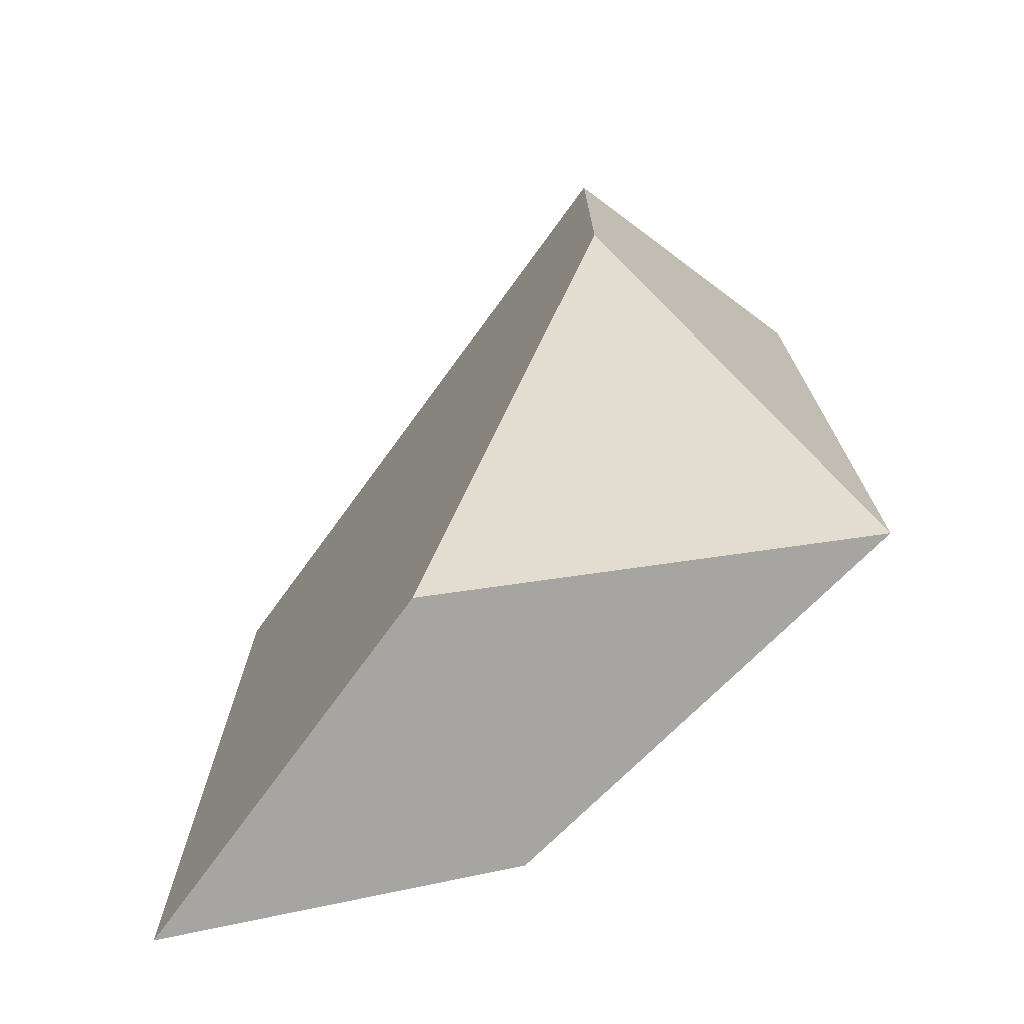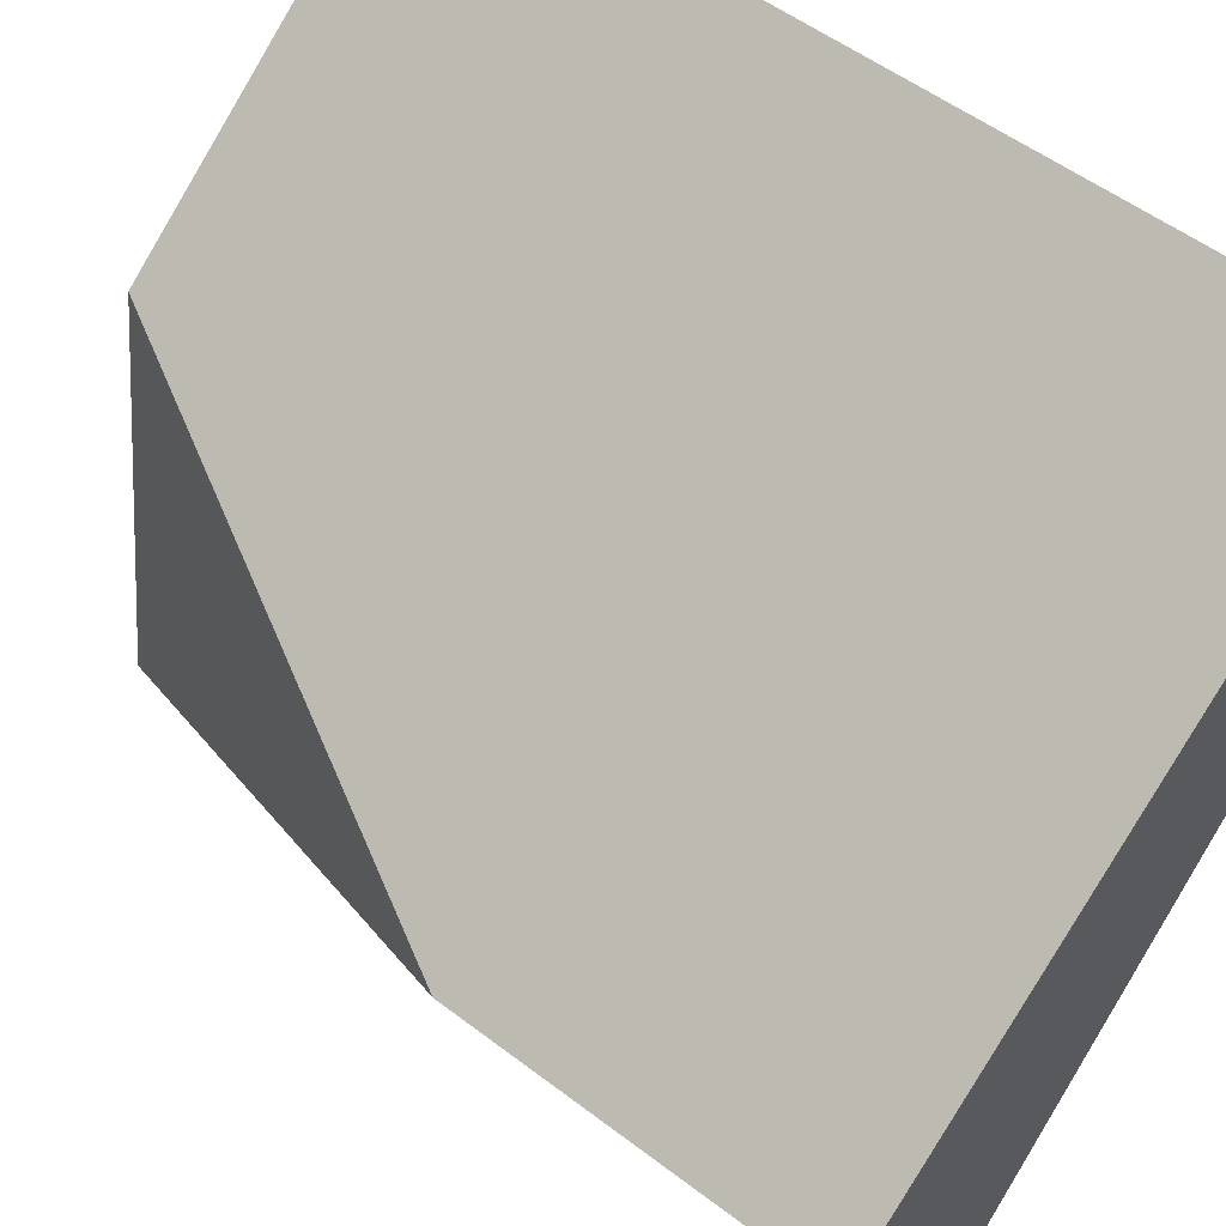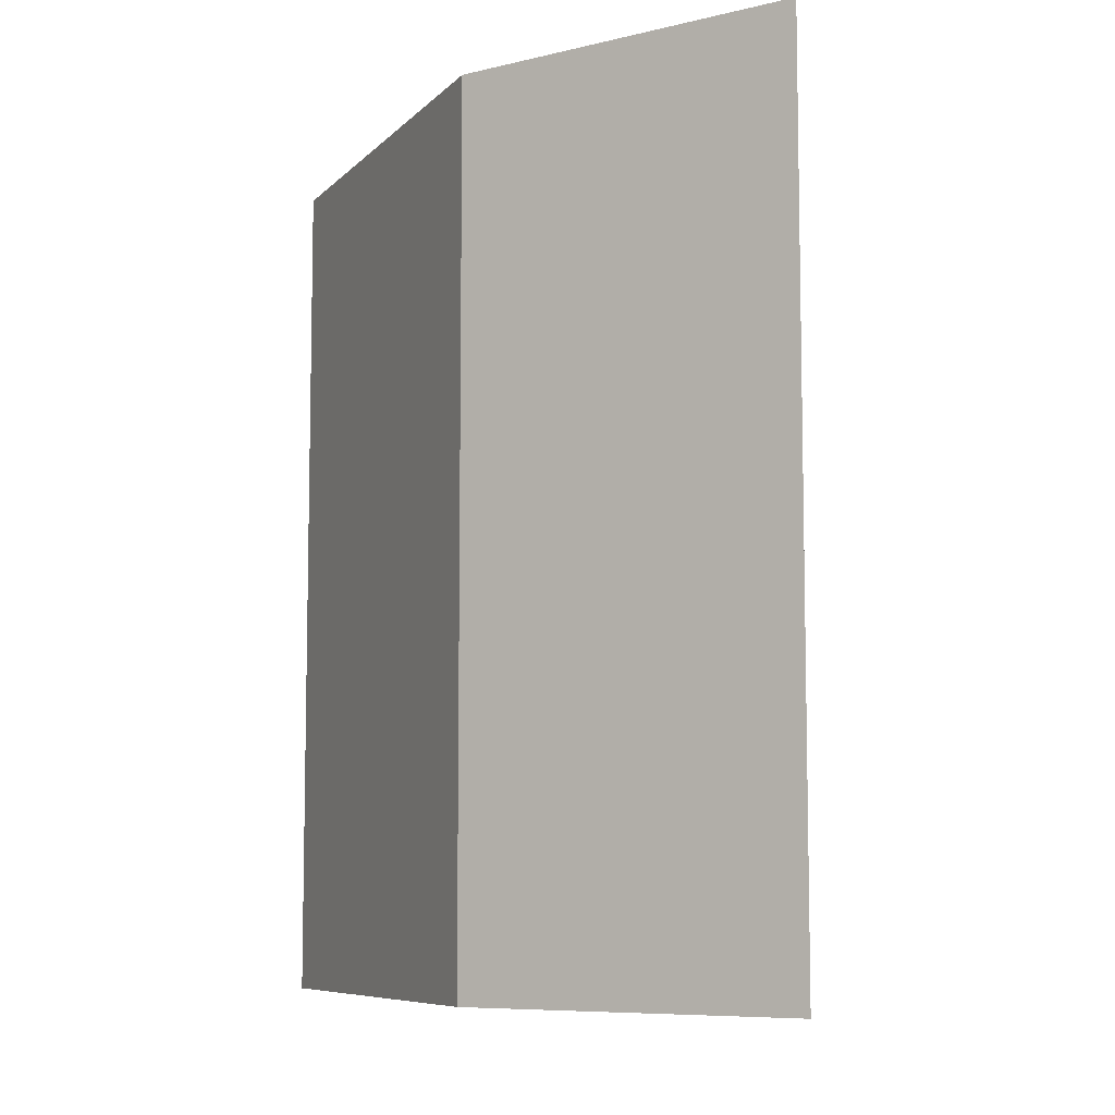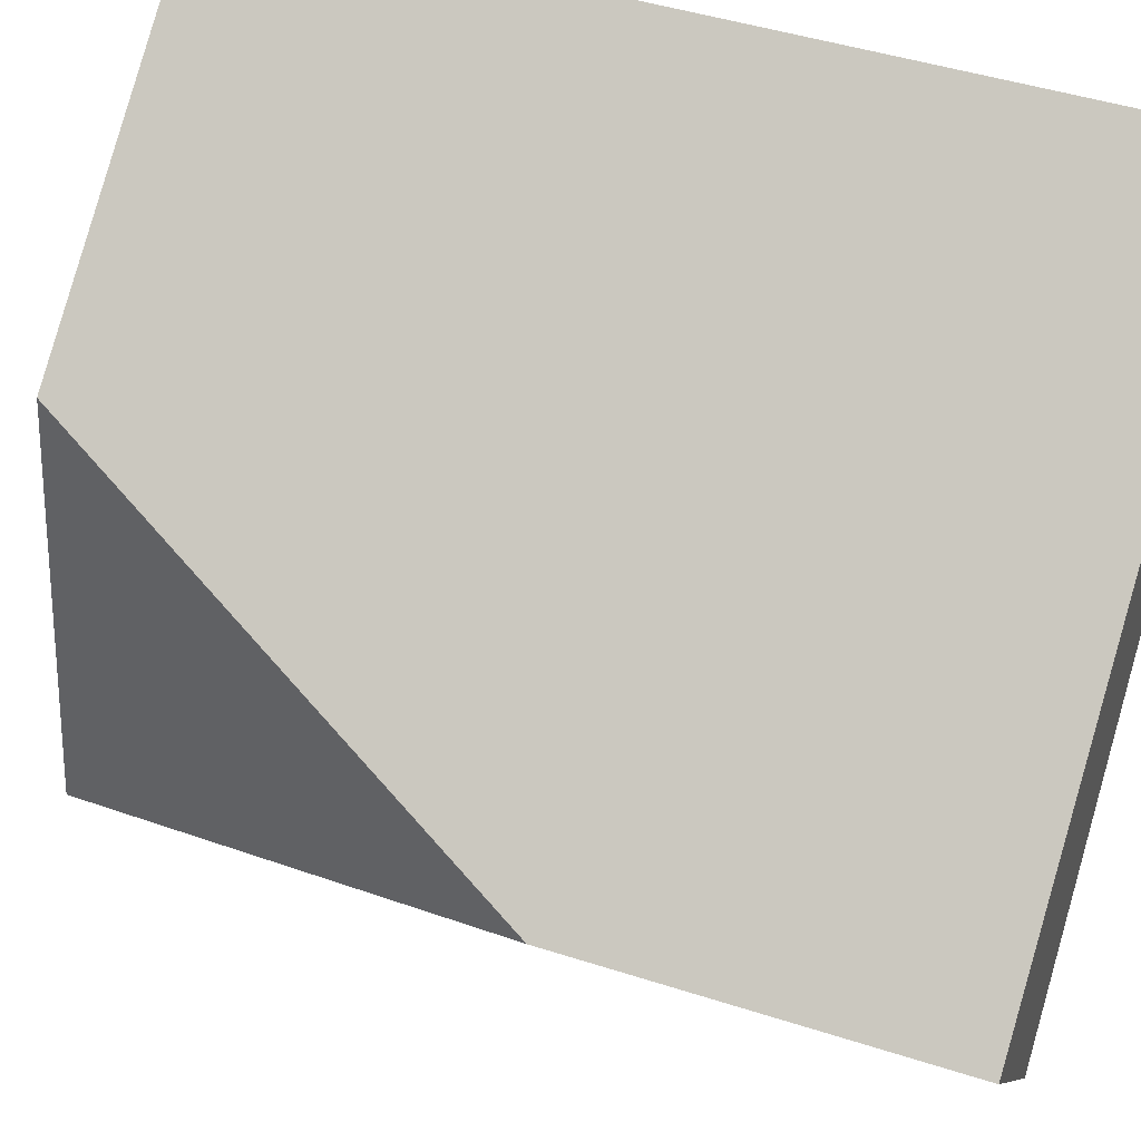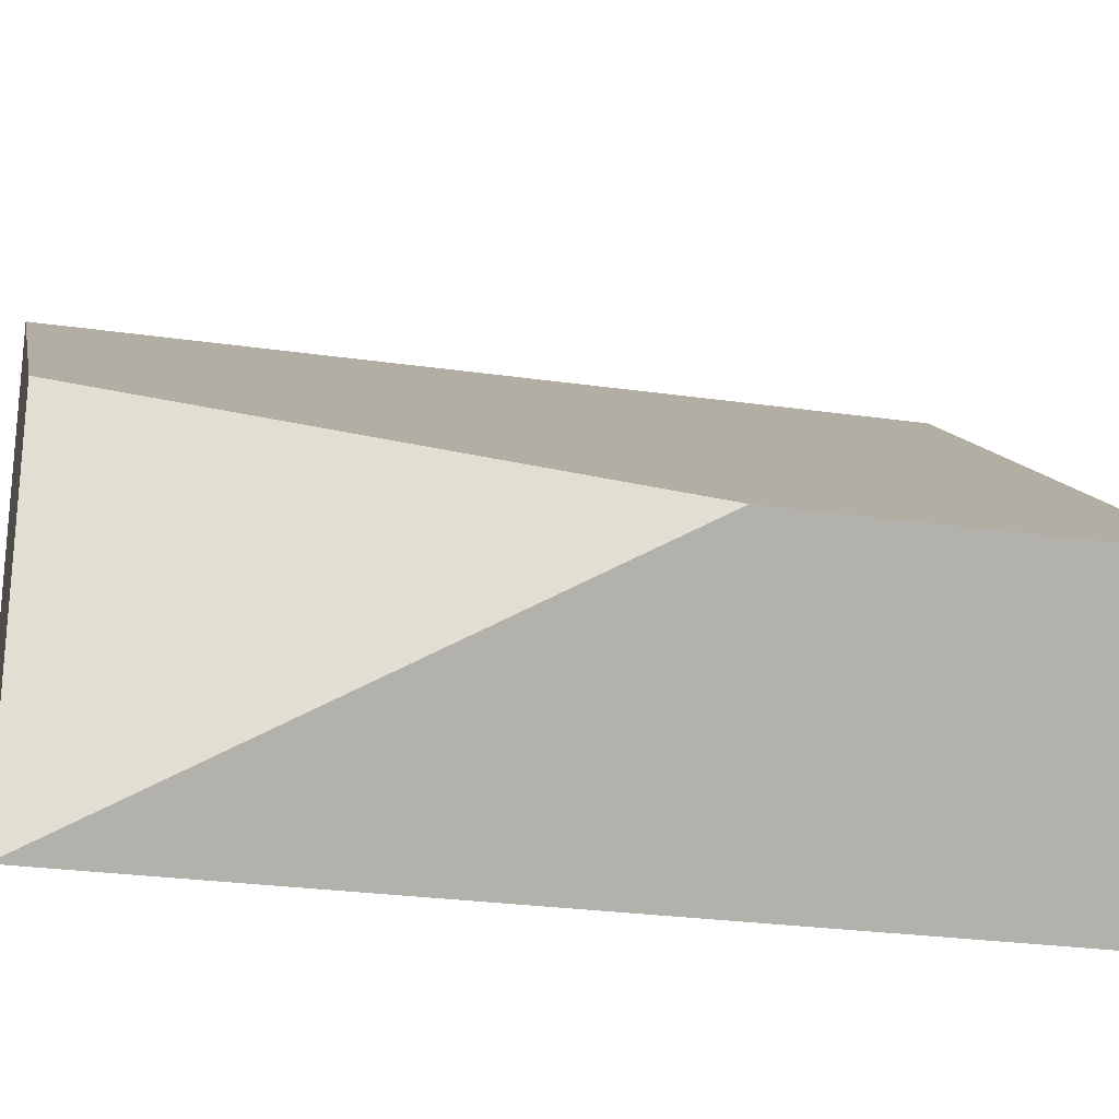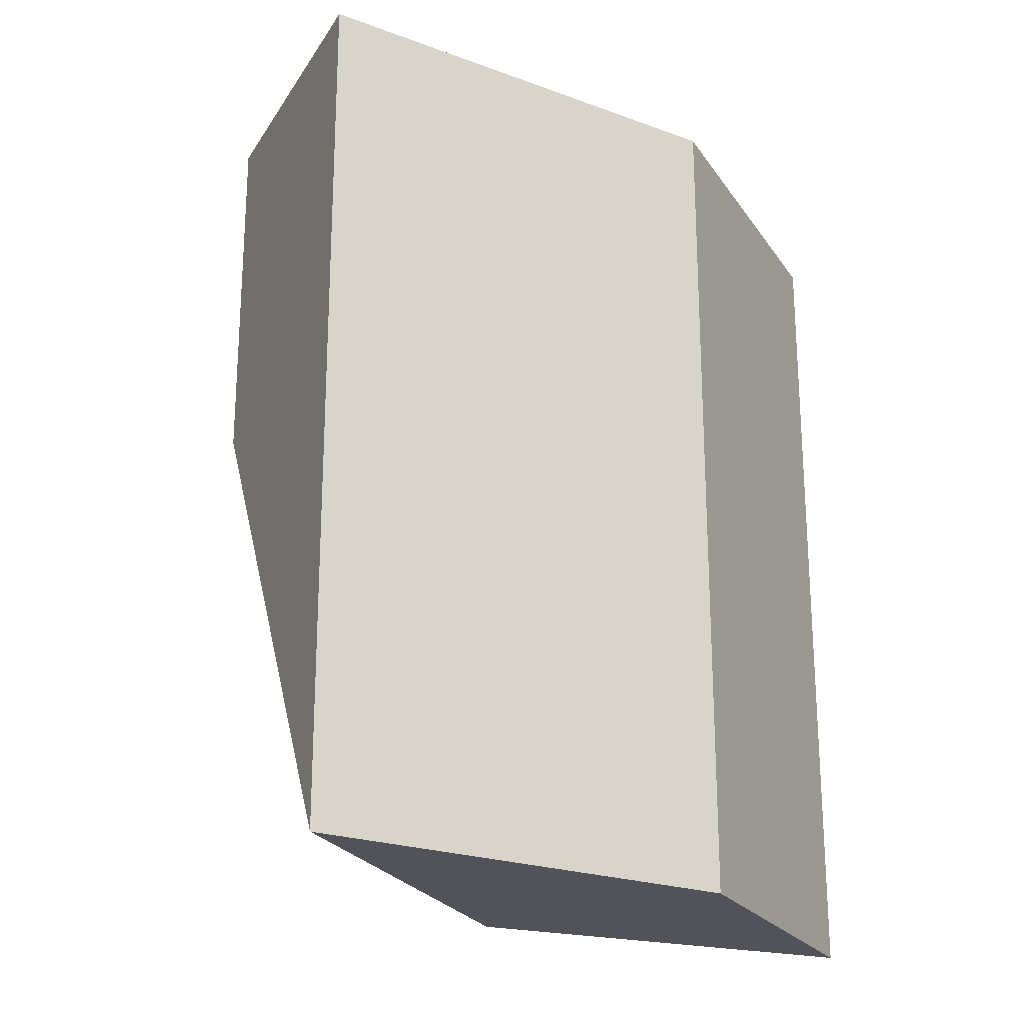
<metadata>
{"format":"obj","ext":"obj","renderer":"f3d","projection":"perspective","resolution":1024,"background":"white","views":[{"elev":-73.6,"azim":89.9,"up":"+Y"},{"elev":54.0,"azim":129.0,"up":"+Z"},{"elev":-7.9,"azim":-68.6,"up":"+Y"},{"elev":46.4,"azim":110.1,"up":"+Z"},{"elev":-26.3,"azim":77.2,"up":"+Z"},{"elev":-22.6,"azim":-167.4,"up":"+Y"}]}
</metadata>
<code>
v -22.33 80.77 -17.87
v -9.885 73.08 -26.91
v -9.885 80.77 -26.91
v -13.8 80.77 -32.17
v -20.67 62.31 -25.29
v -22.33 62.31 -17.87
v -20.67 80.77 -25.29
v -13.8 62.31 -32.17
v -15.1 62.31 -23.12
f 1 2 3
f 6 2 1
f 6 1 5
f 7 5 1
f 7 4 5
f 7 1 3
f 7 3 4
f 8 5 4
f 8 3 2
f 8 4 3
f 9 8 2
f 9 2 6
f 9 6 5
f 9 5 8

</code>
